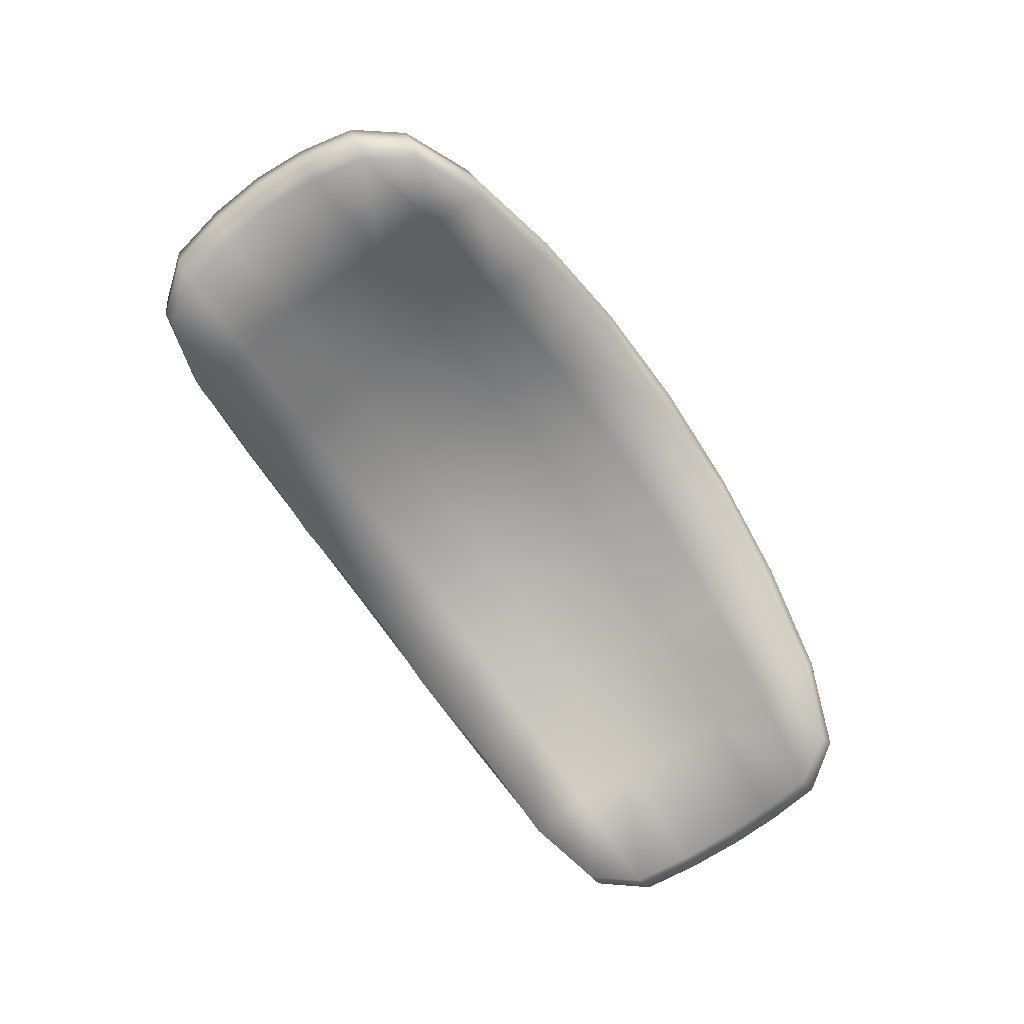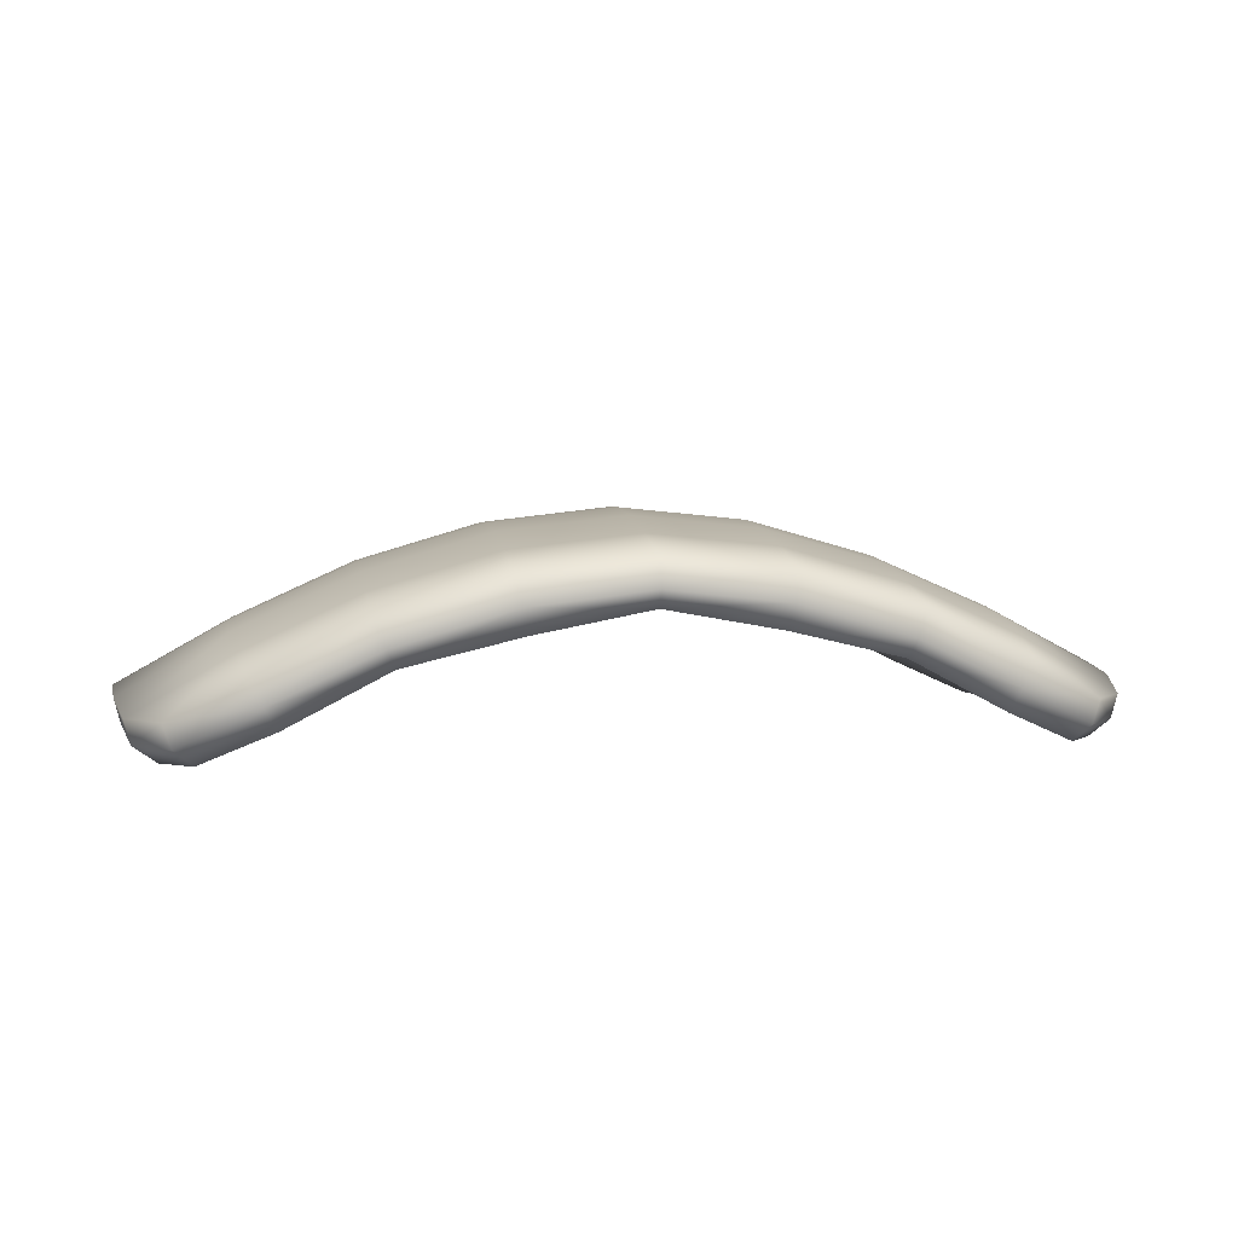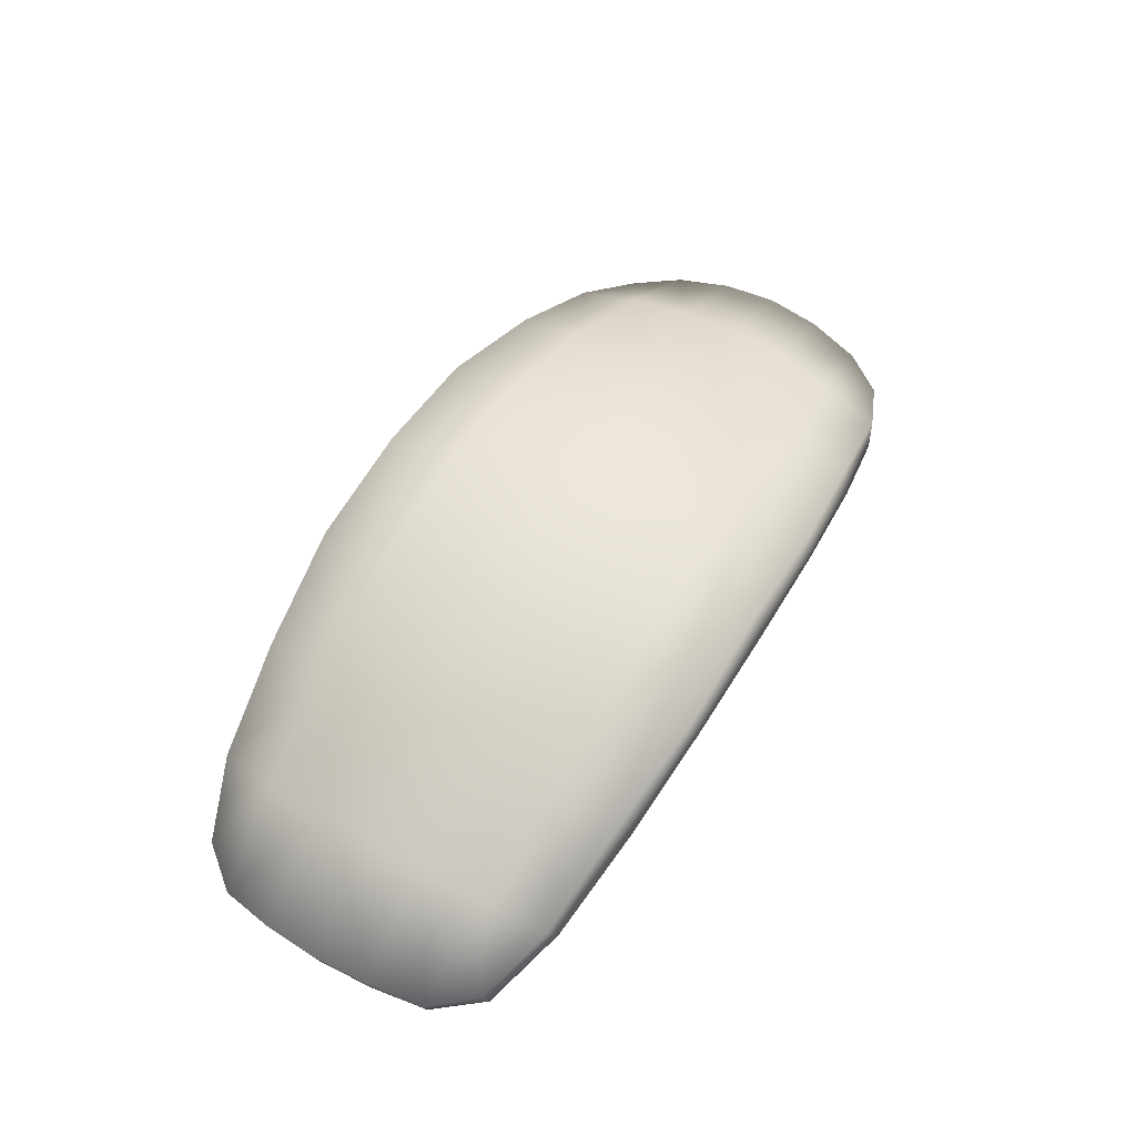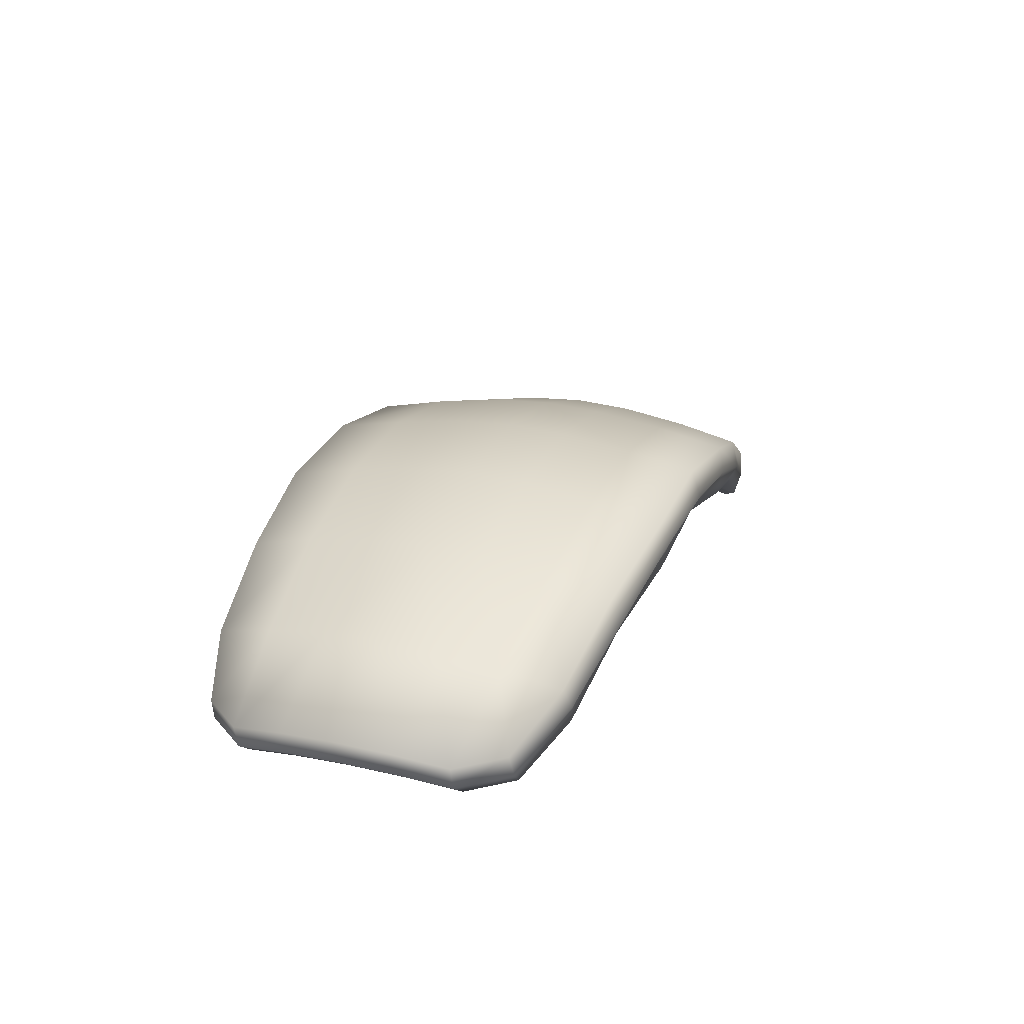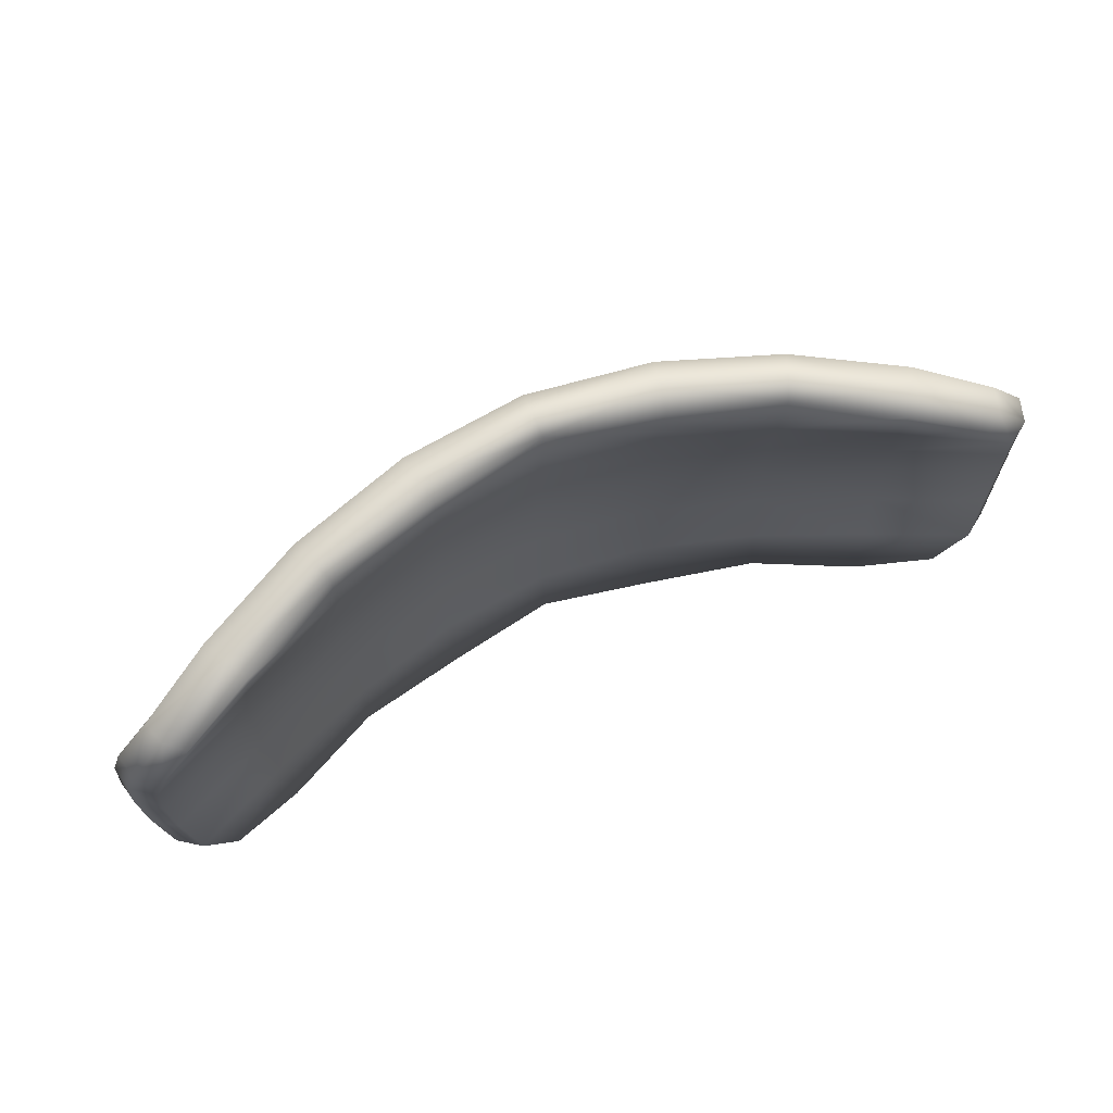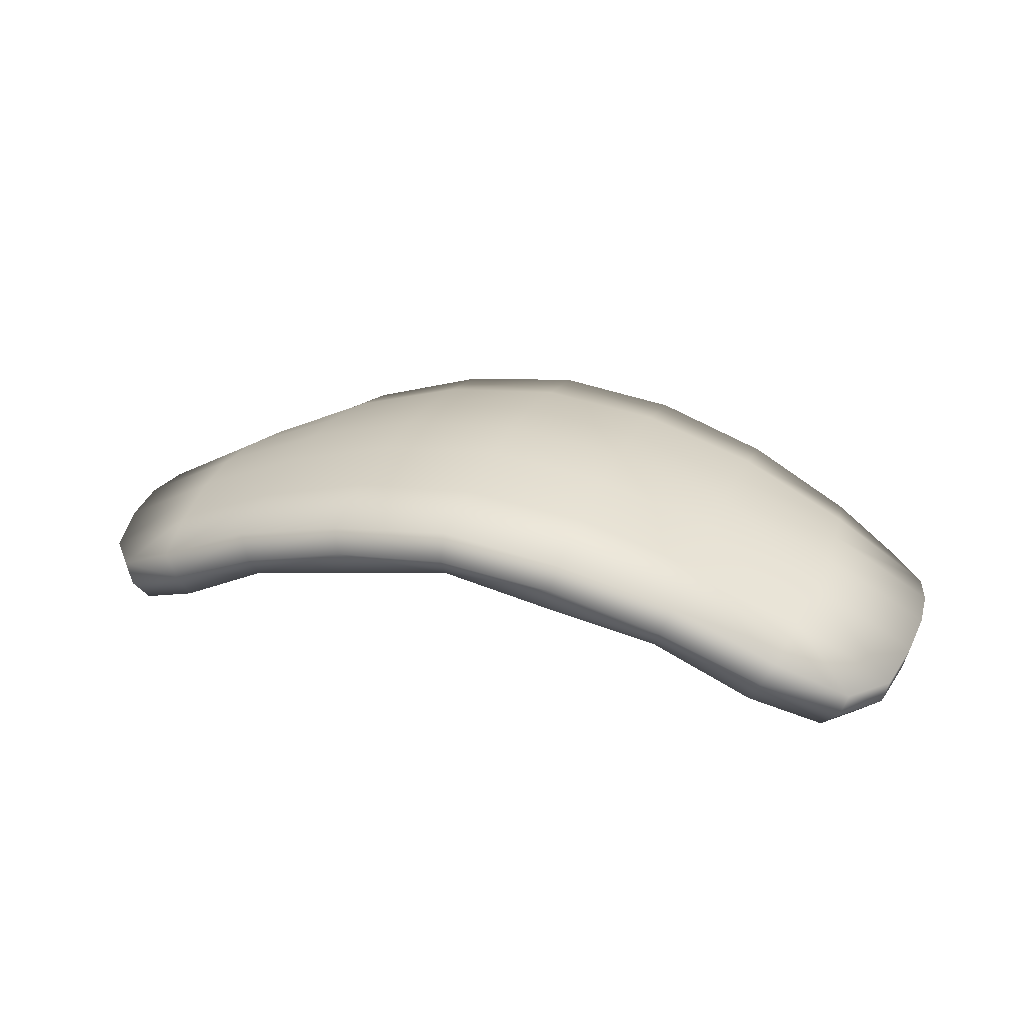
<metadata>
{"format":"obj","ext":"obj","renderer":"f3d","projection":"perspective","resolution":1024,"background":"white","views":[{"elev":-72.1,"azim":-55.4,"up":"+Z"},{"elev":6.5,"azim":-9.5,"up":"+Z"},{"elev":57.1,"azim":-59.3,"up":"+Z"},{"elev":22.2,"azim":-69.3,"up":"+Z"},{"elev":67.9,"azim":156.9,"up":"+Y"},{"elev":27.5,"azim":19.4,"up":"+Z"}]}
</metadata>
<code>
o ColobotMesh_1.001_ColobotMesh_.001
v -1.109 1.239 -0.0445
v 3.242 0.02799 -0.6942
v -3 0.02799 -1.135
v -1 -1.197 -0.5445
v 4 1.028 -1.551
v 1 -1.197 -0.5445
v 4.142 0.02799 -1.423
v 1.101 0.02799 0.08329
v -1 1.239 -0.5445
v 2.929 -1.069 -1.263
v 1.101 -1.197 -0.0445
v 2.929 1.118 -1.263
v 3 0.02799 -1.135
v -3.251 0.02799 -0.6942
v 3.172 -1.069 -0.822
v 1.101 1.239 -0.0445
v -3.18 1.118 -0.822
v 1 1.239 -0.5445
v -2.929 -1.069 -1.263
v -4.142 0.02799 -1.423
v -1.109 -1.197 -0.0445
v -3.18 -1.069 -0.822
v -2.983 1.709 -1.17
v -2.929 1.118 -1.263
v 2.98 1.709 -1.17
v 3.172 1.118 -0.822
v -1.054 1.95 -0.4223
v 1.05 1.95 -0.4223
v -4 1.028 -1.551
v 1 0.02799 -0.4167
v 4 -0.972 -1.551
v 2.98 -1.667 -1.17
v 1.05 -1.922 -0.4223
v -1.054 -1.922 -0.4223
v -2.983 -1.667 -1.17
v -4 -0.972 -1.551
v -1.109 0.02799 0.08329
v -1 0.02799 -0.4167
v 1.101 0.5808 0.05135
v 1 0.5808 -0.4487
v 3.097 -1.621 -0.9568
v 4.106 0.528 -1.455
v -0.002071 -1.212 0.07513
v 1 -0.5282 -0.4487
v 2.982 -0.4963 -1.167
v 2.169 1.194 -0.3585
v 2 0.02799 -0.7159
v -2.873 -1.621 -1.364
v -1.109 0.5808 0.05135
v -1 -0.5282 -0.4487
v -2.199 0.02799 -0.2307
v 2.186 0.02799 -0.2307
v 1.101 -0.5282 0.05135
v 4.058 1.035 -1.334
v -1 0.5808 -0.4487
v 1.982 1.194 -0.8437
v -0.002071 0.02799 0.2029
v 0 0.02799 -0.2971
v -2 0.02799 -0.7159
v 1.004 -1.867 -0.6438
v -1.109 -0.5282 0.05135
v -2.873 1.664 -1.364
v -1.982 -1.15 -0.8437
v -4.106 0.528 -1.455
v -3.104 -1.621 -0.9568
v -4.194 0.02799 -1.206
v -3.233 0.5506 -0.7261
v -3.799 -0.9794 -1.691
v -3.675 1.448 -1.52
v 3.674 -1.396 -1.52
v 2.058 -1.828 -0.7283
v -2.982 -0.4963 -1.167
v 3.097 1.664 -0.9568
v 1.097 -1.867 -0.1815
v -3.675 -1.396 -1.52
v 3.799 1.035 -1.691
v -1.982 1.194 -0.8437
v -1.105 -1.867 -0.1815
v -3.935 0.02799 -1.563
v 1.982 -1.15 -0.8437
v 4.194 0.02799 -1.206
v 3.674 1.448 -1.52
v -1.004 1.896 -0.6438
v -2.982 0.5506 -1.167
v 0 -1.212 -0.4249
v -4.106 -0.472 -1.455
v -0.002071 1.254 0.07513
v -3.233 -0.4963 -0.7261
v 0 1.254 -0.4249
v -2.181 -1.15 -0.3585
v -2.064 1.86 -0.7283
v 3.799 -0.9794 -1.691
v 3.225 -0.4963 -0.7261
v -1.004 -1.867 -0.6438
v -4.058 1.035 -1.334
v 4.058 -0.9794 -1.334
v -3.104 1.664 -0.9568
v -2.064 -1.828 -0.7283
v 2.982 0.5506 -1.167
v -3.799 1.035 -1.691
v -2.181 1.194 -0.3585
v -4.058 -0.9794 -1.334
v -1.105 1.896 -0.1815
v 2.873 1.664 -1.364
v -0.000983 -1.954 -0.2966
v 3.935 0.02799 -1.563
v 2.058 1.86 -0.7283
v 1.097 1.896 -0.1815
v 3.225 0.5506 -0.7261
v -0.000983 1.982 -0.2966
v 1.004 1.896 -0.6438
v 2.873 -1.621 -1.364
v 4.106 -0.472 -1.455
v 2.169 -1.15 -0.3585
v -2.194 -0.5165 -0.2627
v -0.002071 -0.532 0.171
v -0.001283 -1.866 -0.04109
v 2.182 -0.5165 -0.2627
v -2.194 0.5694 -0.2627
v -0.002071 0.5846 0.171
v 2.182 0.5694 -0.2627
v 3.901 -0.4738 -1.595
v -1.996 0.5694 -0.7478
v 0 0.5846 -0.329
v 1.996 0.5694 -0.7478
v -3.747 -1.374 -1.309
v -2.164 -1.748 -0.4894
v -4.16 0.5297 -1.238
v -4.16 -0.4738 -1.238
v 1.996 -0.5165 -0.7478
v -1.996 -0.5165 -0.7478
v -1.995 -1.748 -0.8937
v 2.152 1.78 -0.4894
v -0.000134 1.896 -0.4556
v -2.164 1.78 -0.4894
v -0.001283 1.896 -0.04109
v -3.511 -1.374 -1.655
v 0 -0.532 -0.329
v 3.511 1.426 -1.655
v 3.746 1.426 -1.309
v 4.16 0.5297 -1.238
v 3.901 0.5297 -1.595
v 1.994 1.78 -0.8937
v 4.16 -0.4738 -1.238
v -0.000134 -1.866 -0.4556
v 1.994 -1.748 -0.8937
v 3.746 -1.374 -1.309
v 2.152 -1.748 -0.4894
v 3.511 -1.374 -1.655
v -1.995 1.78 -0.8937
v -3.511 1.426 -1.655
v -3.901 0.5297 -1.595
v -3.747 1.426 -1.309
v -3.901 -0.4738 -1.595
f 1 119 49
f 49 87 1
f 1 136 103
f 1 135 101
f 52 93 2
f 2 144 81
f 2 141 109
f 109 52 2
f 8 116 53
f 53 52 8
f 52 39 8
f 8 120 57
f 11 117 74
f 11 148 114
f 11 118 53
f 53 43 11
f 14 129 88
f 88 51 14
f 51 67 14
f 14 128 66
f 114 41 15
f 15 147 96
f 96 93 15
f 15 118 114
f 16 133 108
f 16 136 87
f 87 39 16
f 16 121 46
f 95 67 17
f 17 119 101
f 101 97 17
f 17 153 95
f 21 127 78
f 21 117 43
f 43 61 21
f 21 115 90
f 22 126 65
f 65 90 22
f 22 115 88
f 88 102 22
f 26 121 109
f 109 54 26
f 26 140 73
f 73 46 26
f 51 61 37
f 37 116 57
f 37 120 49
f 49 51 37
f 1 101 119
f 49 120 87
f 1 87 136
f 1 103 135
f 52 118 93
f 2 93 144
f 2 81 141
f 109 121 52
f 8 57 116
f 53 118 52
f 52 121 39
f 8 39 120
f 11 43 117
f 11 74 148
f 11 114 118
f 53 116 43
f 14 66 129
f 88 115 51
f 51 119 67
f 14 67 128
f 114 148 41
f 15 41 147
f 96 144 93
f 15 93 118
f 16 46 133
f 16 108 136
f 87 120 39
f 16 39 121
f 95 128 67
f 17 67 119
f 101 135 97
f 17 97 153
f 21 90 127
f 21 78 117
f 43 116 61
f 21 61 115
f 22 102 126
f 65 127 90
f 22 90 115
f 88 129 102
f 26 46 121
f 109 141 54
f 26 54 140
f 73 133 46
f 51 115 61
f 37 61 116
f 37 57 120
f 49 119 51
f 3 154 79
f 3 152 84
f 84 59 3
f 59 72 3
f 50 85 4
f 4 145 94
f 4 132 63
f 4 131 50
f 6 145 85
f 85 44 6
f 6 130 80
f 6 146 60
f 9 123 77
f 9 150 83
f 9 134 89
f 89 55 9
f 112 80 10
f 10 130 45
f 45 92 10
f 10 149 112
f 12 125 56
f 56 104 12
f 12 139 76
f 76 99 12
f 45 47 13
f 47 99 13
f 13 142 106
f 13 122 45
f 40 89 18
f 18 134 111
f 18 143 56
f 18 125 40
f 19 137 68
f 68 72 19
f 19 131 63
f 63 48 19
f 84 100 24
f 24 151 62
f 62 77 24
f 24 123 84
f 30 138 58
f 30 124 40
f 40 47 30
f 47 44 30
f 50 59 38
f 59 55 38
f 38 124 58
f 38 138 50
f 3 72 154
f 3 79 152
f 84 123 59
f 59 131 72
f 50 138 85
f 4 85 145
f 4 94 132
f 4 63 131
f 6 60 145
f 85 138 44
f 6 44 130
f 6 80 146
f 9 55 123
f 9 77 150
f 9 83 134
f 89 124 55
f 112 146 80
f 10 80 130
f 45 122 92
f 10 92 149
f 12 99 125
f 56 143 104
f 12 104 139
f 76 142 99
f 45 130 47
f 47 125 99
f 13 99 142
f 13 106 122
f 40 124 89
f 18 89 134
f 18 111 143
f 18 56 125
f 19 48 137
f 68 154 72
f 19 72 131
f 63 132 48
f 84 152 100
f 24 100 151
f 62 150 77
f 24 77 123
f 30 44 138
f 30 58 124
f 40 125 47
f 47 130 44
f 50 131 59
f 59 123 55
f 38 55 124
f 38 58 138
f 54 42 5
f 5 142 76
f 76 82 5
f 5 140 54
f 7 144 113
f 113 106 7
f 106 42 7
f 7 141 81
f 20 128 64
f 64 79 20
f 79 86 20
f 20 129 66
f 23 135 91
f 23 150 62
f 23 151 69
f 23 153 97
f 25 140 82
f 25 139 104
f 25 143 107
f 25 133 73
f 103 110 27
f 27 134 83
f 27 150 91
f 91 103 27
f 108 107 28
f 107 111 28
f 28 134 110
f 110 108 28
f 29 153 69
f 69 100 29
f 29 152 64
f 64 95 29
f 31 147 70
f 70 92 31
f 31 122 113
f 113 96 31
f 32 148 71
f 32 146 112
f 32 149 70
f 32 147 41
f 74 105 33
f 33 145 60
f 60 71 33
f 71 74 33
f 78 98 34
f 34 132 94
f 34 145 105
f 105 78 34
f 35 126 75
f 35 137 48
f 35 132 98
f 35 127 65
f 102 86 36
f 36 154 68
f 68 75 36
f 36 126 102
f 54 141 42
f 5 42 142
f 76 139 82
f 5 82 140
f 7 81 144
f 113 122 106
f 106 142 42
f 7 42 141
f 20 66 128
f 64 152 79
f 79 154 86
f 20 86 129
f 23 97 135
f 23 91 150
f 23 62 151
f 23 69 153
f 25 73 140
f 25 82 139
f 25 104 143
f 25 107 133
f 103 136 110
f 27 110 134
f 27 83 150
f 91 135 103
f 108 133 107
f 107 143 111
f 28 111 134
f 110 136 108
f 29 95 153
f 69 151 100
f 29 100 152
f 64 128 95
f 31 96 147
f 70 149 92
f 31 92 122
f 113 144 96
f 32 41 148
f 32 71 146
f 32 112 149
f 32 70 147
f 74 117 105
f 33 105 145
f 60 146 71
f 71 148 74
f 78 127 98
f 34 98 132
f 34 94 145
f 105 117 78
f 35 65 126
f 35 75 137
f 35 48 132
f 35 98 127
f 102 129 86
f 36 86 154
f 68 137 75
f 36 75 126

</code>
